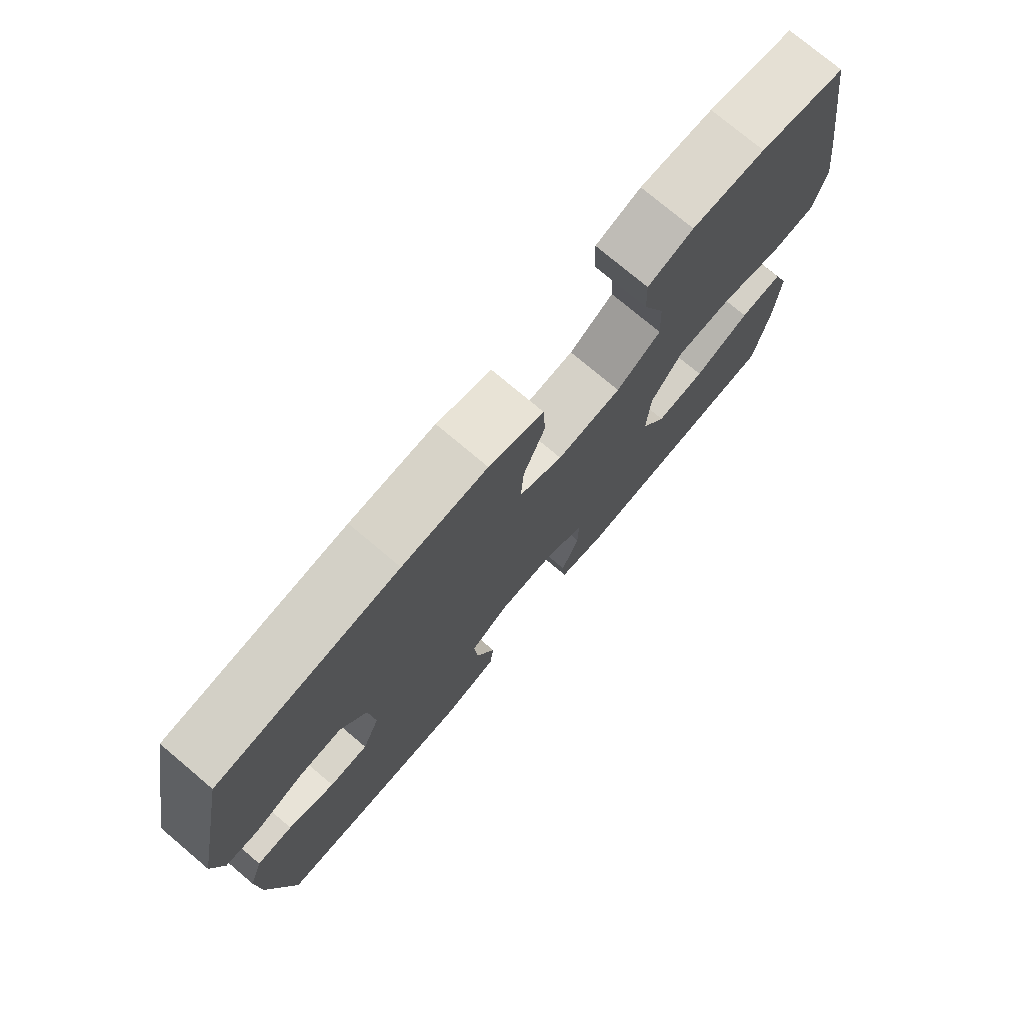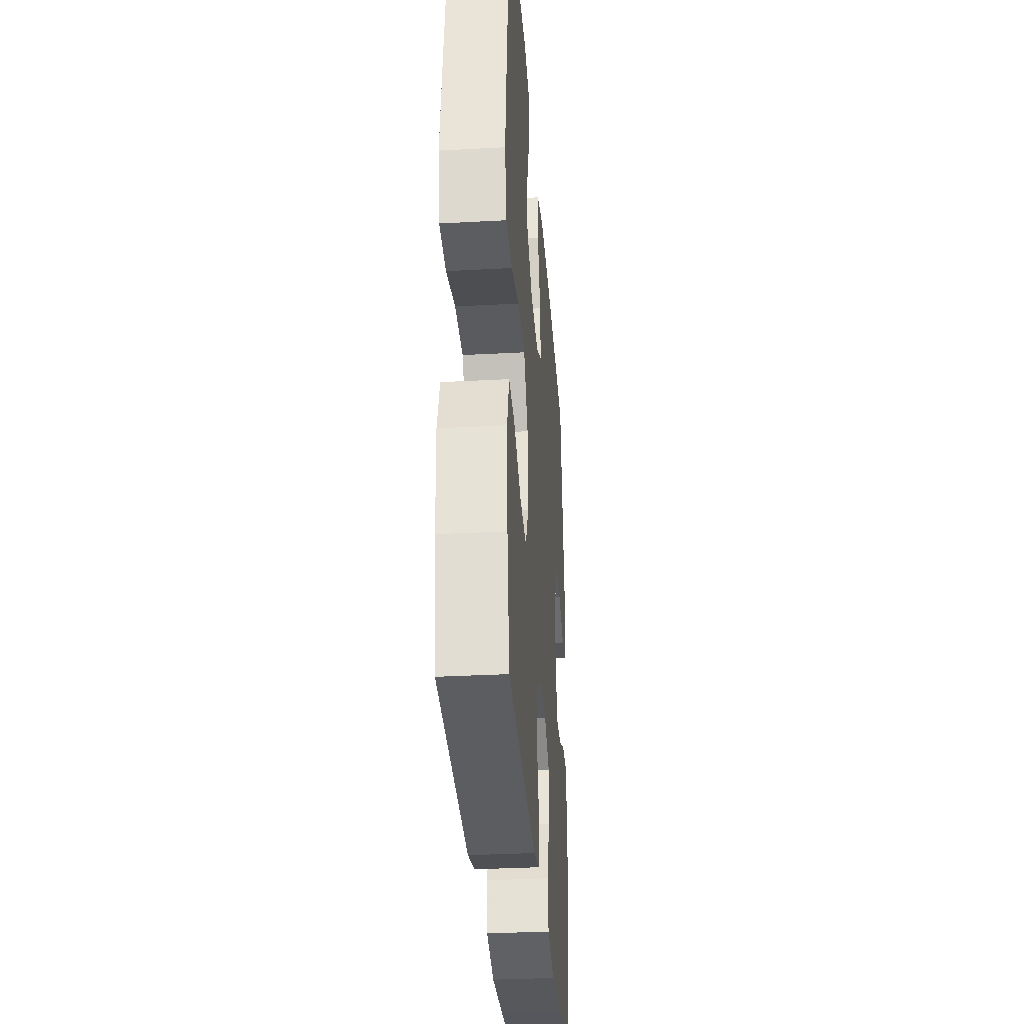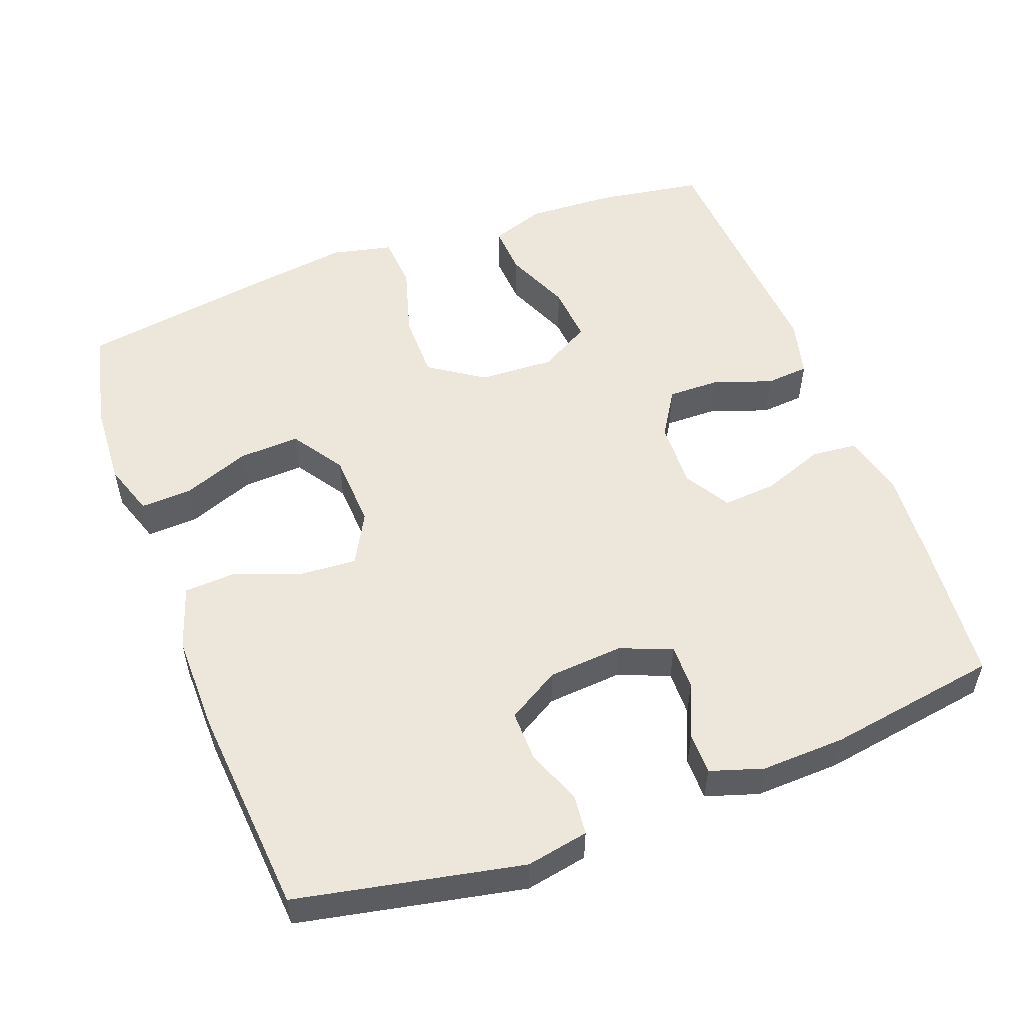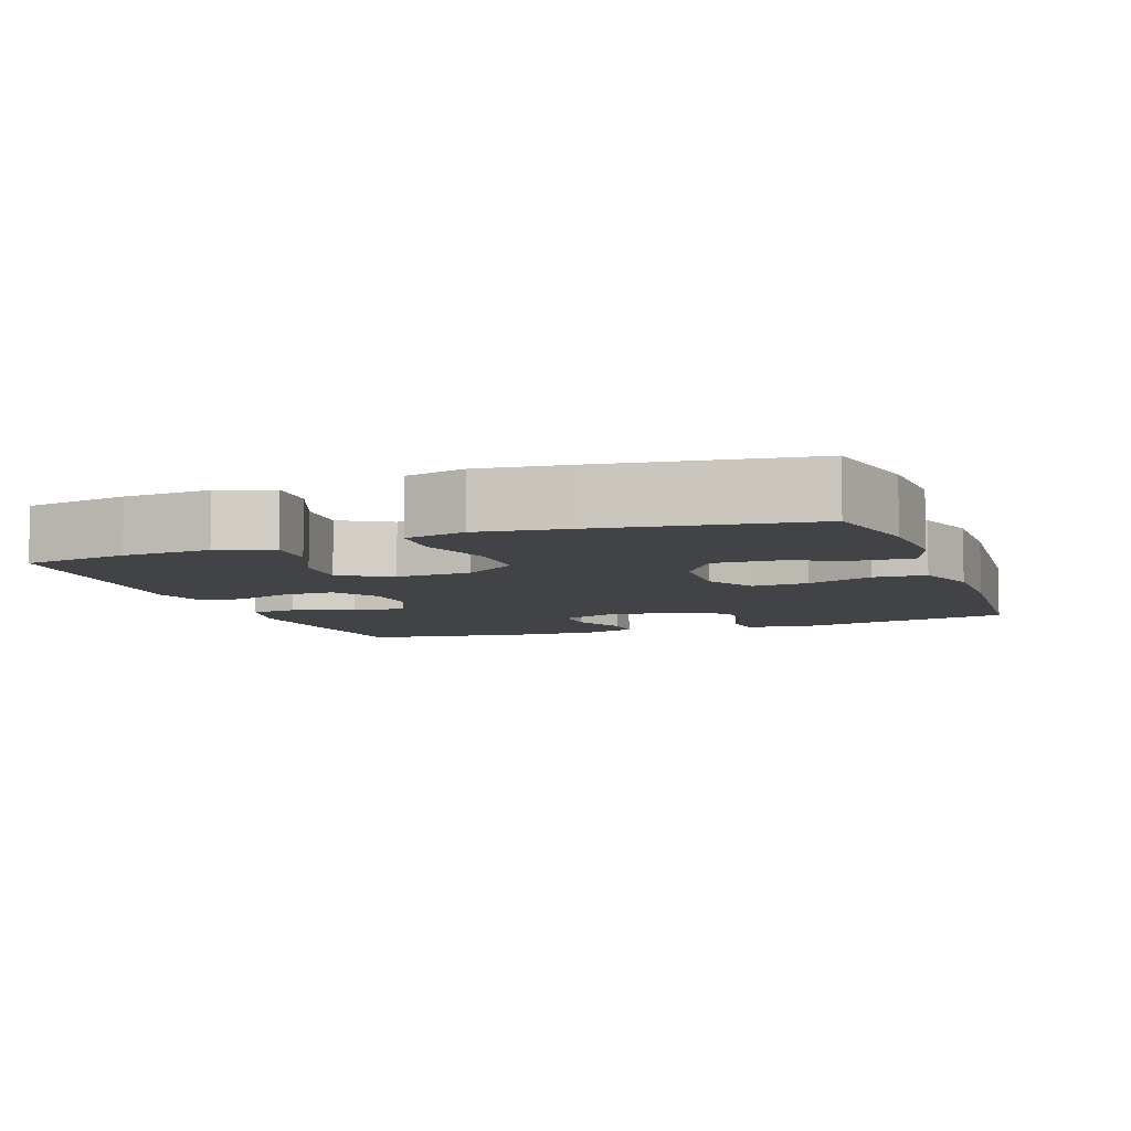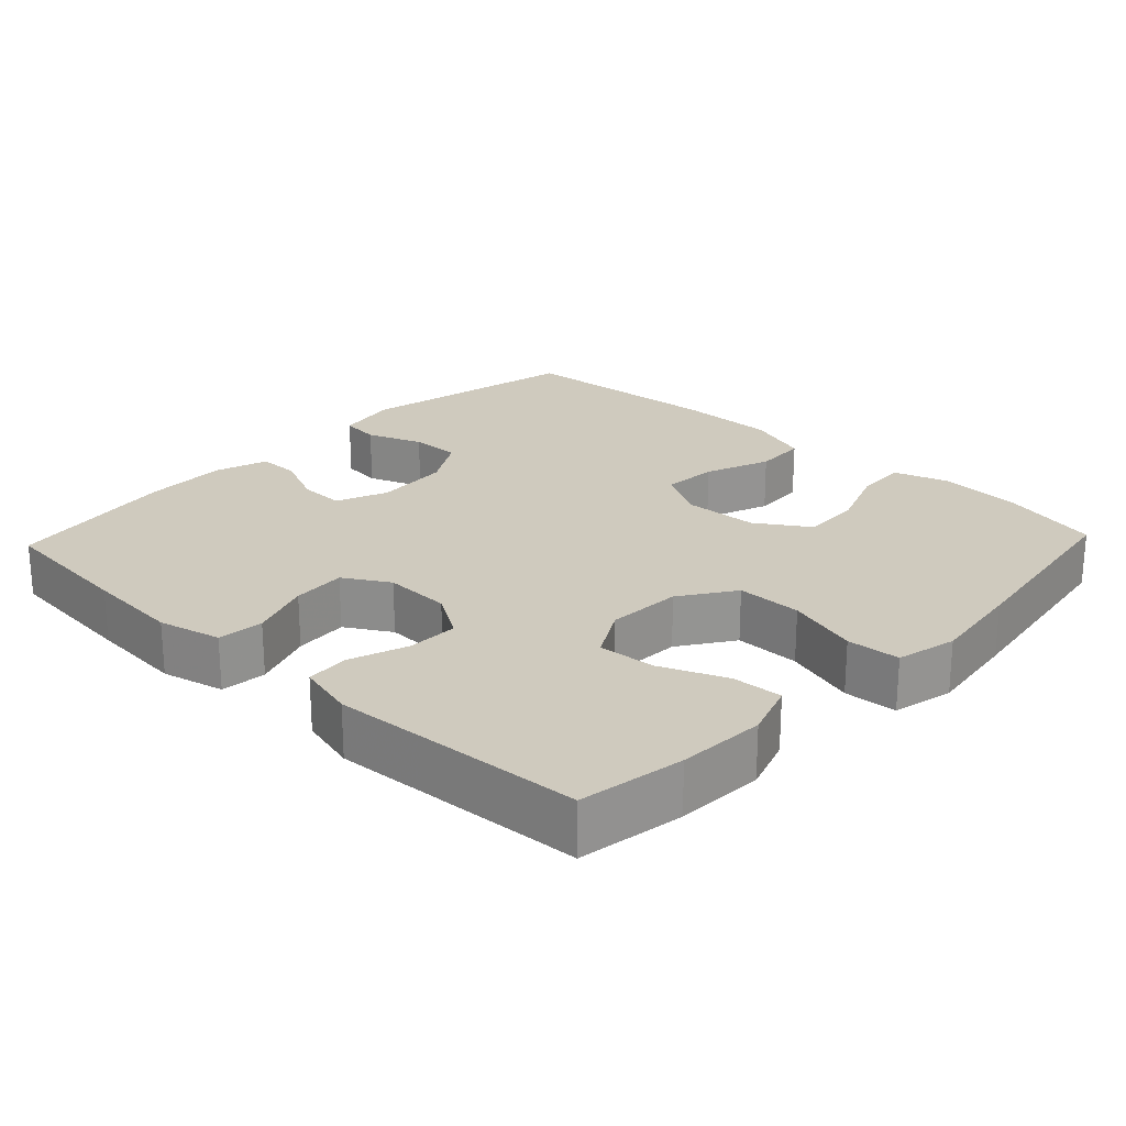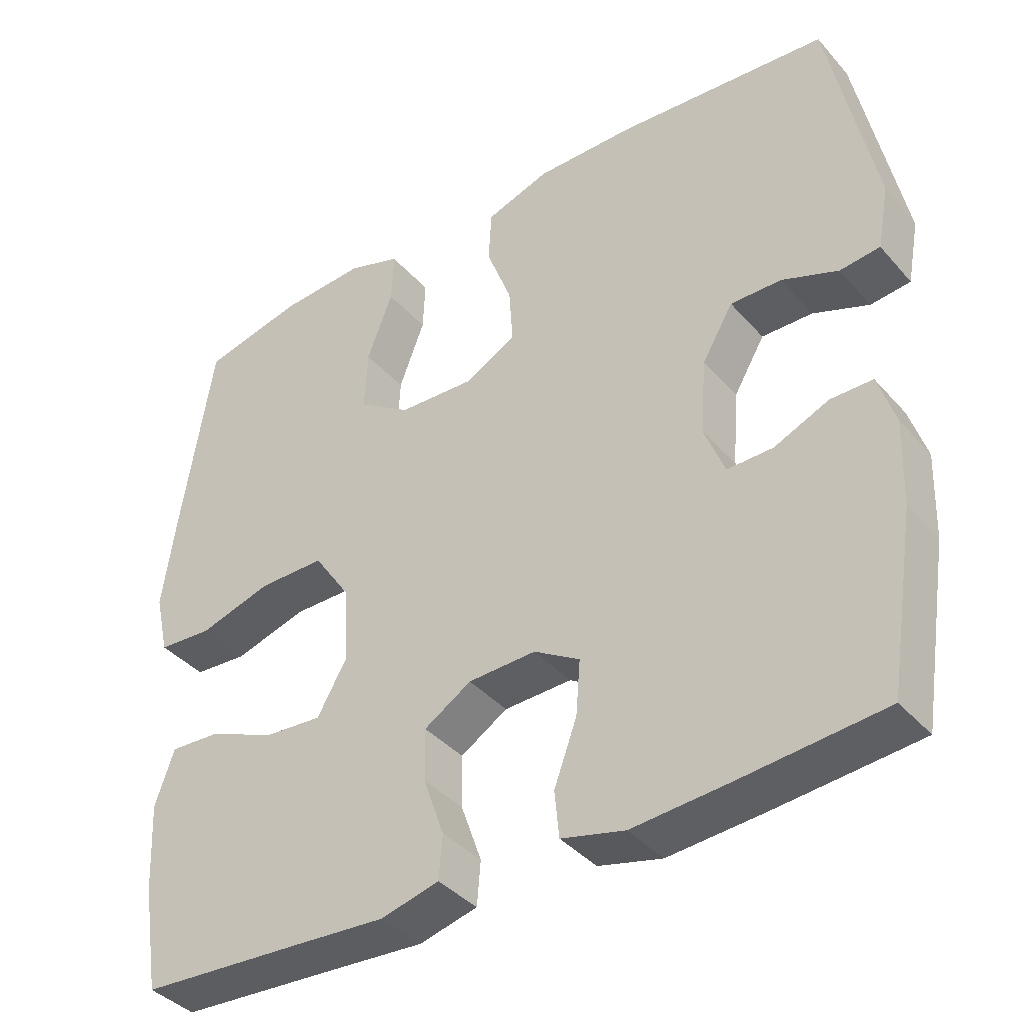
<metadata>
{"format":"obj","ext":"obj","renderer":"f3d","projection":"perspective","resolution":1024,"background":"white","views":[{"elev":76.0,"azim":130.1,"up":"+Z"},{"elev":-32.9,"azim":-85.7,"up":"+Z"},{"elev":53.5,"azim":69.4,"up":"+Y"},{"elev":-7.3,"azim":-69.8,"up":"+Y"},{"elev":23.2,"azim":-136.5,"up":"+Y"},{"elev":-39.0,"azim":36.4,"up":"+Z"}]}
</metadata>
<code>
v -0.5 0.07 -0.5
v -0.523 0.07 -0.356
v -0.529 0.07 -0.236
v -0.503 0.07 -0.161
v -0.434 0.07 -0.165
v -0.344 0.07 -0.203
v -0.265 0.07 -0.209
v -0.225 0.07 -0.139
v -0.23 0.07 -0.036
v -0.28 0.07 0.038
v -0.37 0.07 0.038
v -0.469 0.07 0.009
v -0.542 0.07 0.014
v -0.561 0.07 0.097
v -0.543 0.07 0.225
v -0.5 0.07 0.5
v -0.363 0.07 0.532
v -0.247 0.07 0.539
v -0.175 0.07 0.515
v -0.178 0.07 0.445
v -0.213 0.07 0.353
v -0.217 0.07 0.27
v -0.146 0.07 0.223
v -0.043 0.07 0.218
v 0.027 0.07 0.256
v 0.022 0.07 0.333
v -0.012 0.07 0.423
v -0.008 0.07 0.495
v 0.079 0.07 0.524
v 0.214 0.07 0.523
v 0.5 0.07 0.5
v 0.562 0.07 0.193
v 0.546 0.07 0.108
v 0.492 0.07 0.102
v 0.416 0.07 0.131
v 0.347 0.07 0.132
v 0.305 0.07 0.061
v 0.297 0.07 -0.041
v 0.325 0.07 -0.112
v 0.387 0.07 -0.111
v 0.461 0.07 -0.079
v 0.518 0.07 -0.079
v 0.541 0.07 -0.151
v 0.537 0.07 -0.266
v 0.5 0.07 -0.5
v 0.306 0.07 -0.518
v 0.175 0.07 -0.528
v 0.089 0.07 -0.507
v 0.083 0.07 -0.444
v 0.114 0.07 -0.36
v 0.12 0.07 -0.286
v 0.058 0.07 -0.249
v -0.034 0.07 -0.252
v -0.098 0.07 -0.292
v -0.097 0.07 -0.363
v -0.069 0.07 -0.443
v -0.074 0.07 -0.502
v -0.153 0.07 -0.522
v -0.274 0.07 -0.514
v -0.5 0 -0.5
v -0.523 0 -0.356
v -0.529 0 -0.236
v -0.503 0 -0.161
v -0.434 0 -0.165
v -0.344 0 -0.203
v -0.265 0 -0.209
v -0.225 0 -0.139
v -0.23 0 -0.036
v -0.28 0 0.038
v -0.37 0 0.038
v -0.469 0 0.009
v -0.542 0 0.014
v -0.561 0 0.097
v -0.543 0 0.225
v -0.5 0 0.5
v -0.363 0 0.532
v -0.247 0 0.539
v -0.175 0 0.515
v -0.178 0 0.445
v -0.213 0 0.353
v -0.217 0 0.27
v -0.146 0 0.223
v -0.043 0 0.218
v 0.027 0 0.256
v 0.022 0 0.333
v -0.012 0 0.423
v -0.008 0 0.495
v 0.079 0 0.524
v 0.214 0 0.523
v 0.5 0 0.5
v 0.562 0 0.193
v 0.546 0 0.108
v 0.492 0 0.102
v 0.416 0 0.131
v 0.347 0 0.132
v 0.305 0 0.061
v 0.297 0 -0.041
v 0.325 0 -0.112
v 0.387 0 -0.111
v 0.461 0 -0.079
v 0.518 0 -0.079
v 0.541 0 -0.151
v 0.537 0 -0.266
v 0.5 0 -0.5
v 0.306 0 -0.518
v 0.175 0 -0.528
v 0.089 0 -0.507
v 0.083 0 -0.444
v 0.114 0 -0.36
v 0.12 0 -0.286
v 0.058 0 -0.249
v -0.034 0 -0.252
v -0.098 0 -0.292
v -0.097 0 -0.363
v -0.069 0 -0.443
v -0.074 0 -0.502
v -0.153 0 -0.522
v -0.274 0 -0.514
f 57 58 59
f 56 57 59
f 55 56 59
f 2 3 4
f 1 2 4
f 59 1 4
f 55 59 4
f 54 55 4
f 48 49 50
f 47 48 50
f 46 47 50
f 45 46 50
f 44 45 50
f 43 44 50
f 42 43 50
f 41 42 50
f 40 41 50
f 39 40 50 51
f 38 39 51 52
f 33 34 35
f 32 33 35
f 31 32 35
f 30 31 35
f 29 30 35
f 28 29 35
f 27 28 35
f 26 27 35
f 25 26 35 36
f 24 25 36 37
f 19 20 21
f 18 19 21
f 17 18 21
f 16 17 21
f 15 16 21
f 14 15 21
f 13 14 21
f 12 13 21
f 11 12 21
f 10 11 21 22
f 9 10 22 23
f 4 5 6
f 54 4 6
f 53 54 6 7
f 38 52 53
f 37 38 53
f 24 37 53
f 23 24 53
f 9 23 53
f 8 9 53
f 7 8 53
f 118 117 116
f 118 116 115
f 118 115 114
f 63 62 61
f 63 61 60
f 63 60 118
f 63 118 114
f 63 114 113
f 109 108 107
f 109 107 106
f 109 106 105
f 109 105 104
f 109 104 103
f 109 103 102
f 109 102 101
f 109 101 100
f 109 100 99
f 110 109 99 98
f 111 110 98 97
f 94 93 92
f 94 92 91
f 94 91 90
f 94 90 89
f 94 89 88
f 94 88 87
f 94 87 86
f 94 86 85
f 95 94 85 84
f 96 95 84 83
f 80 79 78
f 80 78 77
f 80 77 76
f 80 76 75
f 80 75 74
f 80 74 73
f 80 73 72
f 80 72 71
f 80 71 70
f 81 80 70 69
f 82 81 69 68
f 65 64 63
f 65 63 113
f 66 65 113 112
f 112 111 97
f 112 97 96
f 112 96 83
f 112 83 82
f 112 82 68
f 112 68 67
f 112 67 66
f 1 60 61 2
f 2 61 62 3
f 3 62 63 4
f 4 63 64 5
f 5 64 65 6
f 6 65 66 7
f 7 66 67 8
f 8 67 68 9
f 9 68 69 10
f 10 69 70 11
f 11 70 71 12
f 12 71 72 13
f 13 72 73 14
f 14 73 74 15
f 15 74 75 16
f 16 75 76 17
f 17 76 77 18
f 18 77 78 19
f 19 78 79 20
f 20 79 80 21
f 21 80 81 22
f 22 81 82 23
f 23 82 83 24
f 24 83 84 25
f 25 84 85 26
f 26 85 86 27
f 27 86 87 28
f 28 87 88 29
f 29 88 89 30
f 30 89 90 31
f 31 90 91 32
f 32 91 92 33
f 33 92 93 34
f 34 93 94 35
f 35 94 95 36
f 36 95 96 37
f 37 96 97 38
f 38 97 98 39
f 39 98 99 40
f 40 99 100 41
f 41 100 101 42
f 42 101 102 43
f 43 102 103 44
f 44 103 104 45
f 45 104 105 46
f 46 105 106 47
f 47 106 107 48
f 48 107 108 49
f 49 108 109 50
f 50 109 110 51
f 51 110 111 52
f 52 111 112 53
f 53 112 113 54
f 54 113 114 55
f 55 114 115 56
f 56 115 116 57
f 57 116 117 58
f 58 117 118 59
f 59 118 60 1

</code>
